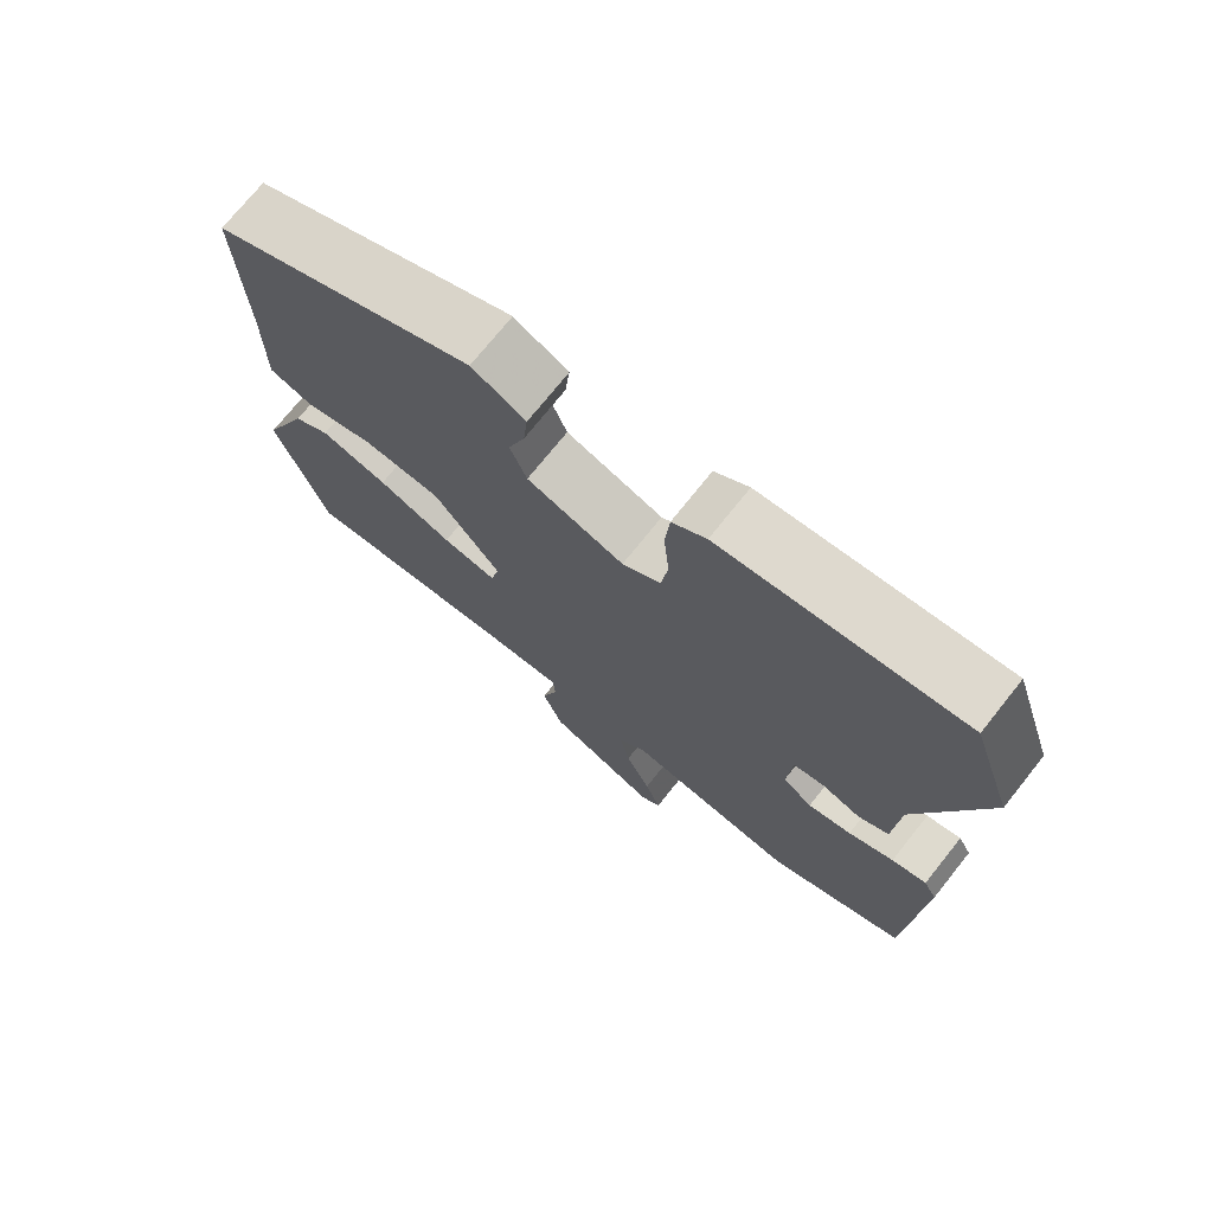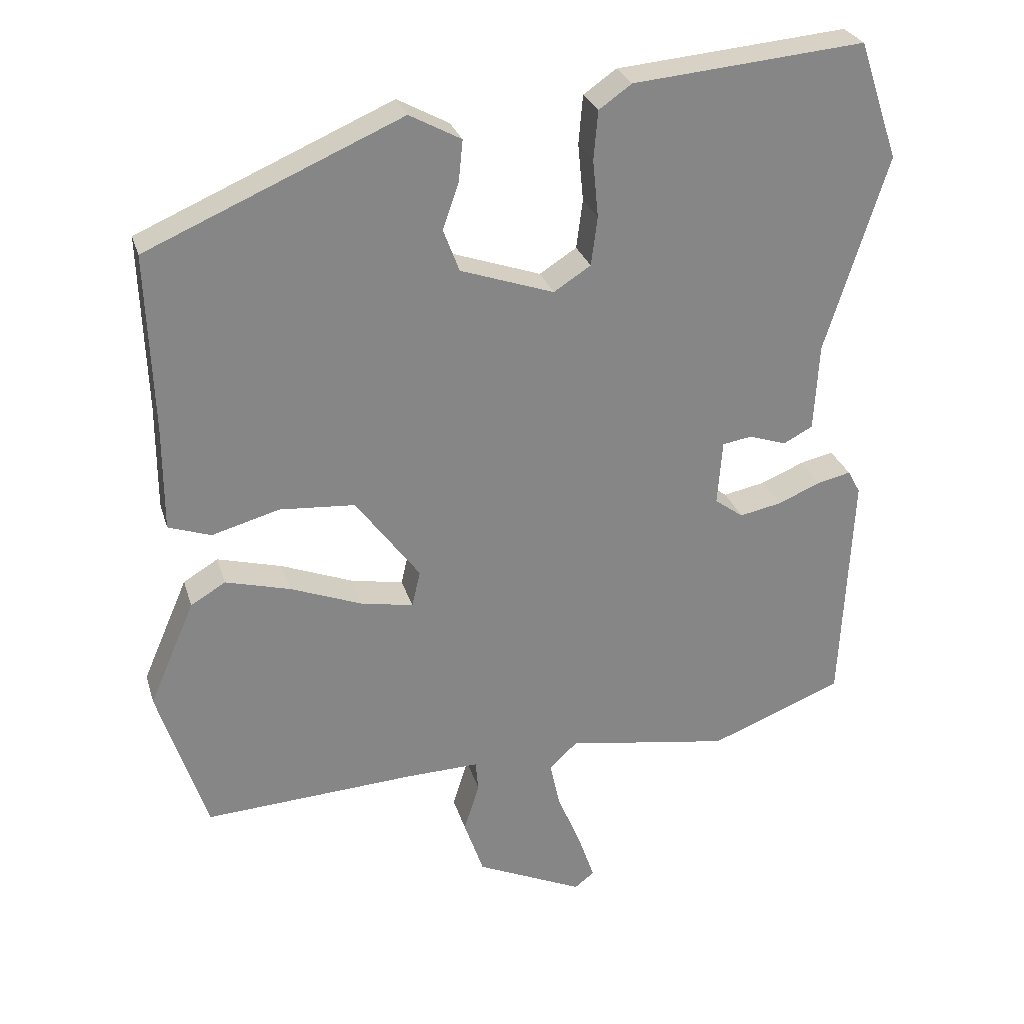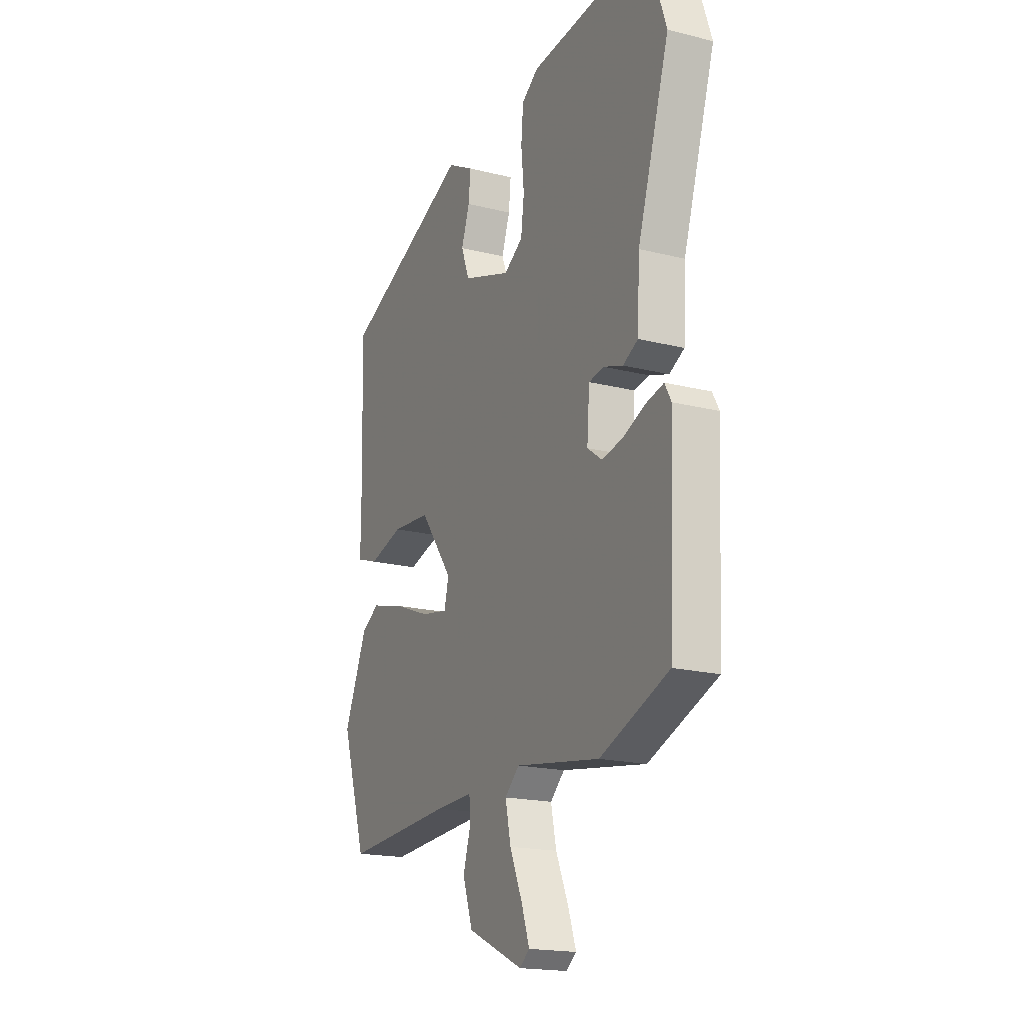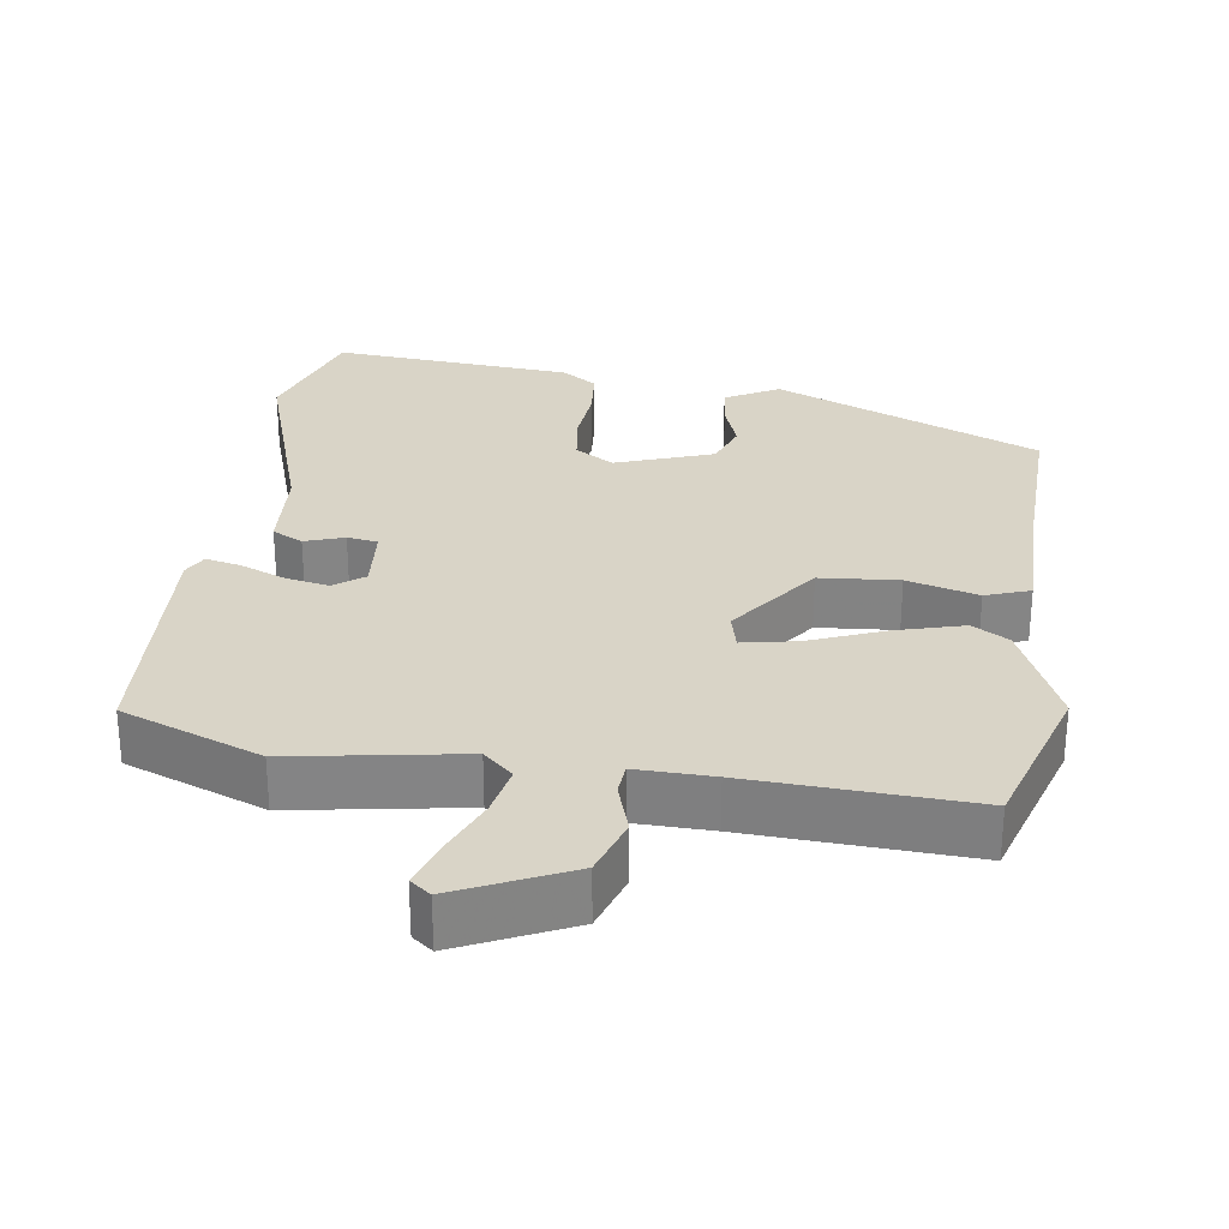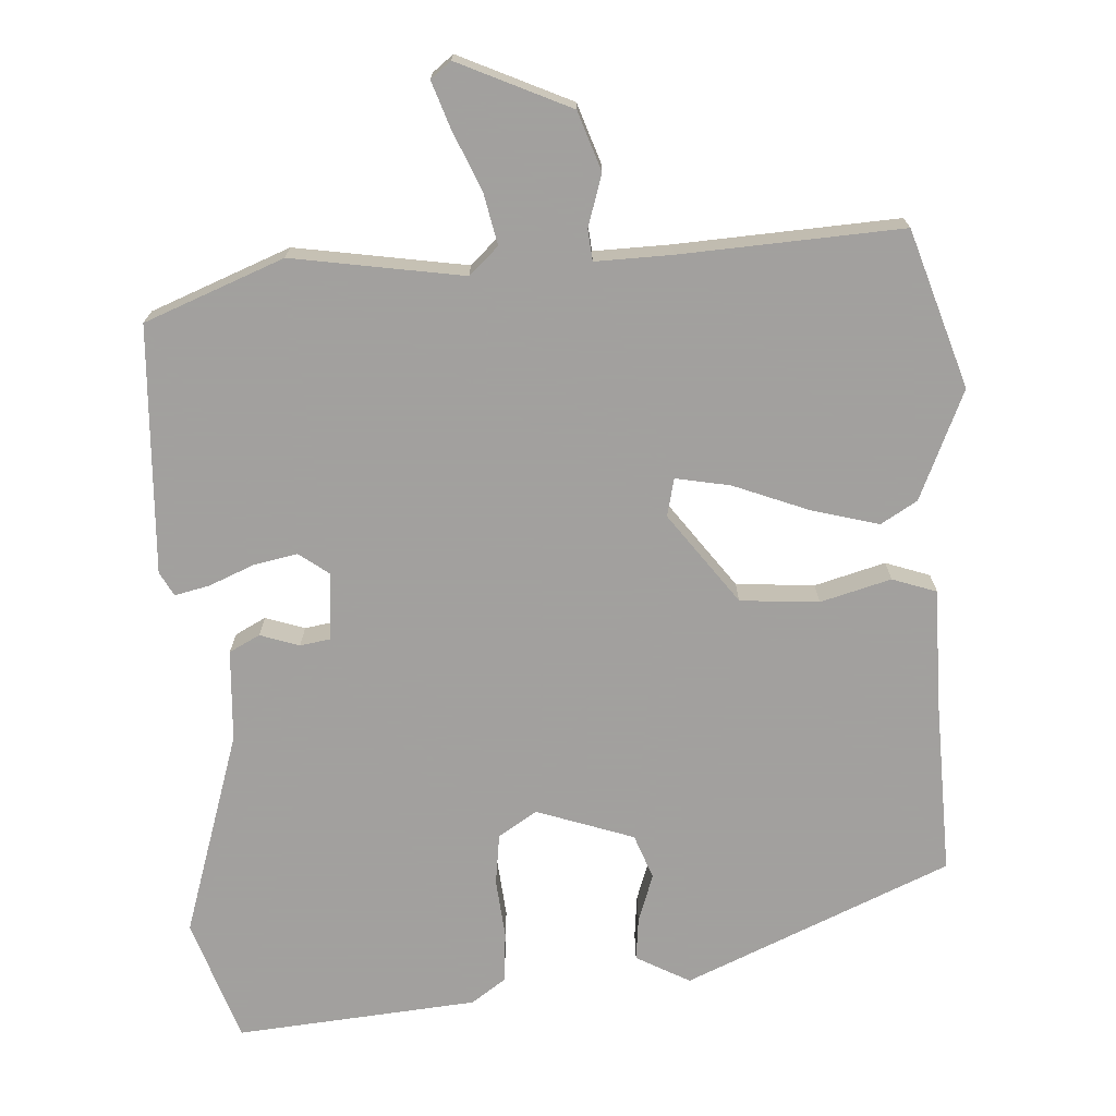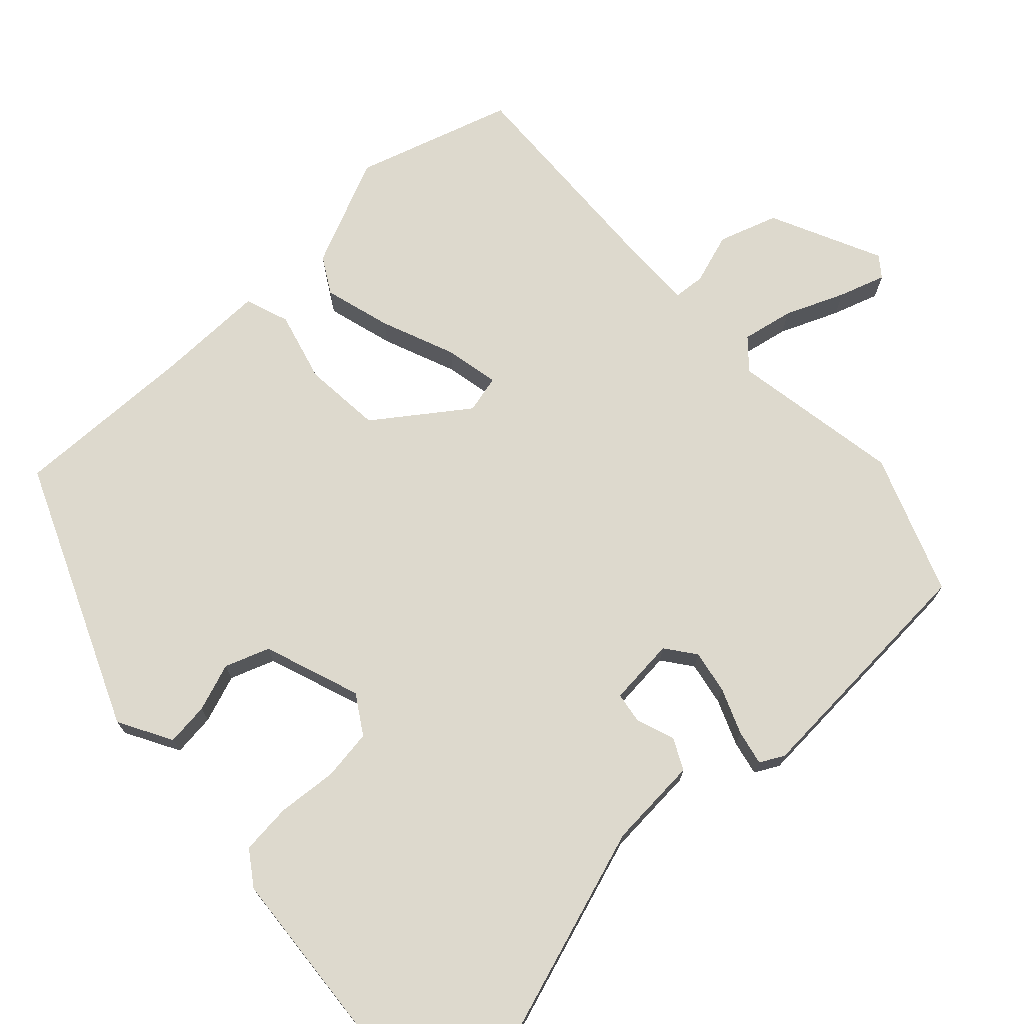
<metadata>
{"format":"obj","ext":"obj","renderer":"f3d","projection":"perspective","resolution":1024,"background":"white","views":[{"elev":73.1,"azim":38.6,"up":"+Z"},{"elev":27.8,"azim":-15.4,"up":"+Z"},{"elev":-18.5,"azim":64.2,"up":"+Z"},{"elev":28.6,"azim":-172.4,"up":"+Y"},{"elev":-71.9,"azim":-176.8,"up":"+Y"},{"elev":71.9,"azim":46.3,"up":"+Y"}]}
</metadata>
<code>
v -0.519 0.07 0.337
v -0.155 0.07 0.495
v -0.081 0.07 0.455
v -0.087 0.07 0.396
v -0.11 0.07 0.33
v -0.087 0.07 0.269
v 0.047 0.07 0.223
v 0.1 0.07 0.257
v 0.109 0.07 0.327
v 0.101 0.07 0.409
v 0.107 0.07 0.479
v 0.154 0.07 0.512
v 0.486 0.07 0.542
v 0.543 0.07 0.373
v 0.454 0.07 0.091
v 0.447 0.07 -0.035
v 0.405 0.07 -0.057
v 0.351 0.07 -0.039
v 0.309 0.07 -0.046
v 0.302 0.07 -0.139
v 0.343 0.07 -0.169
v 0.403 0.07 -0.157
v 0.465 0.07 -0.131
v 0.513 0.07 -0.12
v 0.531 0.07 -0.153
v 0.515 0.07 -0.494
v 0.324 0.07 -0.569
v 0.089 0.07 -0.532
v 0.049 0.07 -0.569
v 0.064 0.07 -0.64
v 0.099 0.07 -0.721
v 0.121 0.07 -0.785
v 0.093 0.07 -0.807
v -0.061 0.07 -0.737
v -0.089 0.07 -0.656
v -0.067 0.07 -0.585
v -0.071 0.07 -0.542
v -0.176 0.07 -0.545
v -0.48 0.07 -0.563
v -0.55 0.07 -0.347
v -0.485 0.07 -0.197
v -0.435 0.07 -0.167
v -0.342 0.07 -0.192
v -0.239 0.07 -0.232
v -0.164 0.07 -0.246
v -0.152 0.07 -0.194
v -0.244 0.07 -0.07
v -0.352 0.07 -0.062
v -0.449 0.07 -0.089
v -0.51 0.07 -0.068
v -0.51 0.07 0.083
v -0.519 0 0.337
v -0.155 0 0.495
v -0.081 0 0.455
v -0.087 0 0.396
v -0.11 0 0.33
v -0.087 0 0.269
v 0.047 0 0.223
v 0.1 0 0.257
v 0.109 0 0.327
v 0.101 0 0.409
v 0.107 0 0.479
v 0.154 0 0.512
v 0.486 0 0.542
v 0.543 0 0.373
v 0.454 0 0.091
v 0.447 0 -0.035
v 0.405 0 -0.057
v 0.351 0 -0.039
v 0.309 0 -0.046
v 0.302 0 -0.139
v 0.343 0 -0.169
v 0.403 0 -0.157
v 0.465 0 -0.131
v 0.513 0 -0.12
v 0.531 0 -0.153
v 0.515 0 -0.494
v 0.324 0 -0.569
v 0.089 0 -0.532
v 0.049 0 -0.569
v 0.064 0 -0.64
v 0.099 0 -0.721
v 0.121 0 -0.785
v 0.093 0 -0.807
v -0.061 0 -0.737
v -0.089 0 -0.656
v -0.067 0 -0.585
v -0.071 0 -0.542
v -0.176 0 -0.545
v -0.48 0 -0.563
v -0.55 0 -0.347
v -0.485 0 -0.197
v -0.435 0 -0.167
v -0.342 0 -0.192
v -0.239 0 -0.232
v -0.164 0 -0.246
v -0.152 0 -0.194
v -0.244 0 -0.07
v -0.352 0 -0.062
v -0.449 0 -0.089
v -0.51 0 -0.068
v -0.51 0 0.083
f 48 49 50 51
f 47 48 51 1
f 46 47 1 2
f 41 42 43 44
f 41 44 45
f 38 39 40 41
f 37 38 41 45
f 33 34 35 36
f 33 36 37
f 30 31 32 33
f 29 30 33 37
f 28 29 37 45
f 22 23 24 25
f 21 22 25 26
f 20 21 26 27
f 15 16 17 18
f 15 18 19
f 14 15 19
f 13 14 19
f 12 13 19
f 9 10 11 12
f 8 9 12 19
f 7 8 19 20
f 2 3 4 5
f 46 2 5
f 46 5 6
f 27 28 45 46
f 20 27 46
f 6 7 20 46
f 102 101 100 99
f 52 102 99 98
f 53 52 98 97
f 95 94 93 92
f 96 95 92
f 92 91 90 89
f 96 92 89 88
f 87 86 85 84
f 88 87 84
f 84 83 82 81
f 88 84 81 80
f 96 88 80 79
f 76 75 74 73
f 77 76 73 72
f 78 77 72 71
f 69 68 67 66
f 70 69 66
f 70 66 65
f 70 65 64
f 70 64 63
f 63 62 61 60
f 70 63 60 59
f 71 70 59 58
f 56 55 54 53
f 56 53 97
f 57 56 97
f 97 96 79 78
f 97 78 71
f 97 71 58 57
f 1 52 53 2
f 2 53 54 3
f 3 54 55 4
f 4 55 56 5
f 5 56 57 6
f 6 57 58 7
f 7 58 59 8
f 8 59 60 9
f 9 60 61 10
f 10 61 62 11
f 11 62 63 12
f 12 63 64 13
f 13 64 65 14
f 14 65 66 15
f 15 66 67 16
f 16 67 68 17
f 17 68 69 18
f 18 69 70 19
f 19 70 71 20
f 20 71 72 21
f 21 72 73 22
f 22 73 74 23
f 23 74 75 24
f 24 75 76 25
f 25 76 77 26
f 26 77 78 27
f 27 78 79 28
f 28 79 80 29
f 29 80 81 30
f 30 81 82 31
f 31 82 83 32
f 32 83 84 33
f 33 84 85 34
f 34 85 86 35
f 35 86 87 36
f 36 87 88 37
f 37 88 89 38
f 38 89 90 39
f 39 90 91 40
f 40 91 92 41
f 41 92 93 42
f 42 93 94 43
f 43 94 95 44
f 44 95 96 45
f 45 96 97 46
f 46 97 98 47
f 47 98 99 48
f 48 99 100 49
f 49 100 101 50
f 50 101 102 51
f 51 102 52 1

</code>
